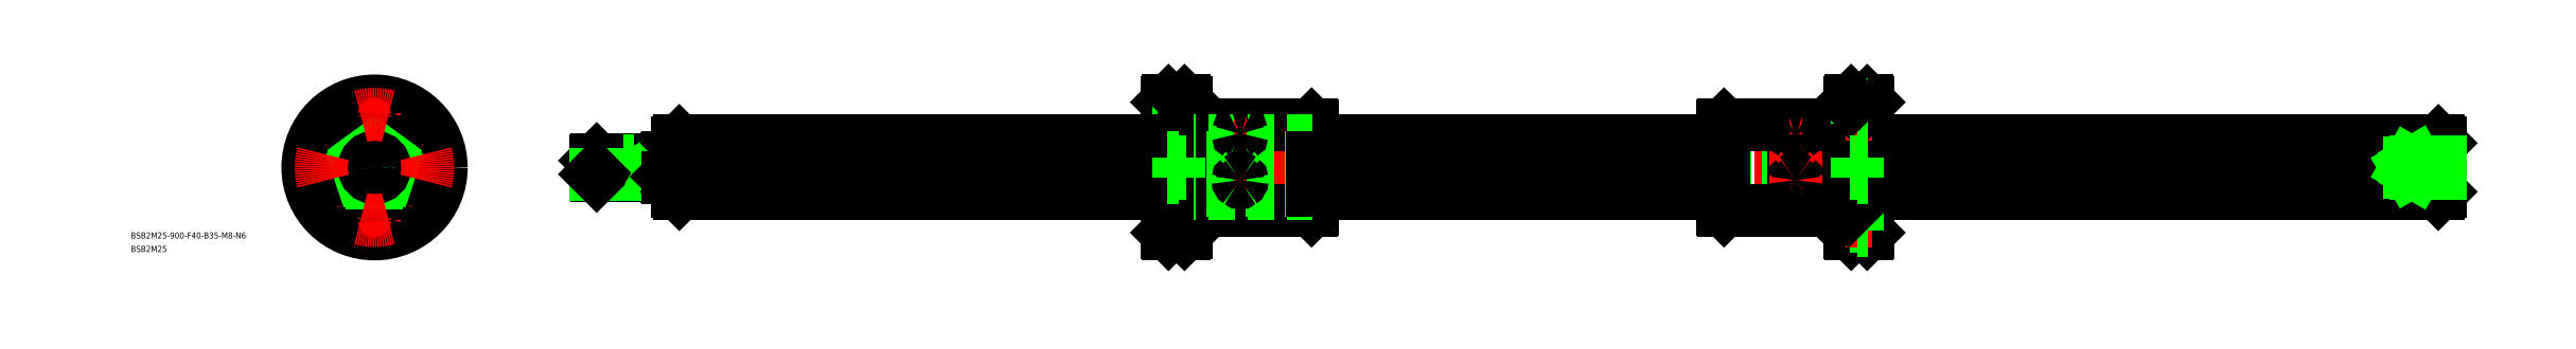
<metadata>
{"format":"dxf","ext":"dxf","renderer":"ezdxf+matplotlib","layout":"modelspace","background":"white","min_lineweight":24,"dpi":150}
</metadata>
<code>
0
SECTION
2
ENTITIES
0
LINE
8
0
10
148.7
20
5.046
30
0
11
386.7
21
5.046
31
0
0
LINE
8
0
10
148.7
20
2.896
30
0
11
386.7
21
2.896
31
0
0
LINE
8
0
10
148.7
20
-9.731
30
0
11
386.7
21
-9.731
31
0
0
LINE
8
0
10
148.7
20
-11.06
30
0
11
386.7
21
-11.06
31
0
0
LINE
8
0
10
657.7
20
12.85
30
0
11
457.7
21
12.85
31
0
0
LINE
8
0
10
657.7
20
-12.9
30
0
11
457.7
21
-12.9
31
0
0
LINE
8
CENTER
10
1010
20
0
30
0
11
105.7
21
0
31
0
0
LINE
8
0
10
728.7
20
5.046
30
0
11
1007
21
5.046
31
0
0
LINE
8
0
10
728.7
20
2.896
30
0
11
1007
21
2.896
31
0
0
LINE
8
0
10
728.7
20
-9.731
30
0
11
1007
21
-9.731
31
0
0
LINE
8
0
10
728.7
20
-11.06
30
0
11
1007
21
-11.06
31
0
0
LINE
8
0
10
1007
20
12.85
30
0
11
728.7
21
12.85
31
0
0
LINE
8
0
10
1007
20
-12.9
30
0
11
728.7
21
-12.9
31
0
0
LINE
8
0
10
657.7
20
-11.06
30
0
11
728.7
21
-11.06
31
0
0
LINE
8
0
10
657.7
20
-9.731
30
0
11
728.7
21
-9.731
31
0
0
LINE
8
0
10
657.7
20
2.896
30
0
11
728.7
21
2.896
31
0
0
LINE
8
0
10
657.7
20
5.046
30
0
11
728.7
21
5.046
31
0
0
LINE
8
0
10
728.7
20
-12.9
30
0
11
657.7
21
-12.9
31
0
0
LINE
8
0
10
728.7
20
12.85
30
0
11
657.7
21
12.85
31
0
0
LINE
8
0
10
387.3
20
-32.5
30
0
11
395.1
21
-32.5
31
0
0
LINE
8
0
10
392.1
20
-28.75
30
0
11
395.7
21
-28.75
31
0
0
LINE
8
0
10
395.7
20
-23.25
30
0
11
392.1
21
-23.25
31
0
0
LINE
8
CENTER
10
397.7
20
-26
30
0
11
384.7
21
-26
31
0
0
LINE
8
0
10
395.1
20
32.5
30
0
11
387.3
21
32.5
31
0
0
LINE
8
CENTER
10
397.7
20
26
30
0
11
384.7
21
26
31
0
0
LINE
8
0
10
395.7
20
23.25
30
0
11
392.1
21
23.25
31
0
0
LINE
8
0
10
392.1
20
28.75
30
0
11
395.7
21
28.75
31
0
0
LINE
8
0
10
387.3
20
32.5
30
0
11
387.3
21
-32.5
31
0
0
LINE
8
0
10
386.7
20
31.9
30
0
11
386.7
21
-31.9
31
0
0
LINE
8
0
10
392.1
20
-30.75
30
0
11
392.1
21
-21.25
31
0
0
LINE
8
0
10
386.7
20
-31.9
30
0
11
387.3
21
-32.5
31
0
0
LINE
8
0
10
392.1
20
-30.75
30
0
11
386.7
21
-30.75
31
0
0
LINE
8
0
10
386.7
20
-21.25
30
0
11
392.1
21
-21.25
31
0
0
LINE
8
0
10
386.7
20
31.9
30
0
11
387.3
21
32.5
31
0
0
LINE
8
0
10
392.1
20
30.75
30
0
11
392.1
21
21.25
31
0
0
LINE
8
0
10
386.7
20
21.25
30
0
11
392.1
21
21.25
31
0
0
LINE
8
0
10
392.1
20
30.75
30
0
11
386.7
21
30.75
31
0
0
LINE
8
0
10
423.4
20
21
30
0
11
423.4
21
-21
31
0
0
LINE
8
0
10
421
20
21
30
0
11
421
21
-21
31
0
0
LINE
8
0
10
395.7
20
-31.9
30
0
11
395.7
21
31.9
31
0
0
LINE
8
0
10
395.1
20
32.5
30
0
11
395.1
21
-32.5
31
0
0
LINE
8
0
10
396.3
20
21
30
0
11
396.3
21
-21
31
0
0
LINE
8
0
10
457.1
20
21
30
0
11
457.1
21
-21
31
0
0
LINE
8
0
10
457.7
20
20.4
30
0
11
457.7
21
-20.4
31
0
0
LINE
8
CENTER
10
422.2
20
23.57
30
0
11
422.2
21
-24.1
31
0
0
LINE
8
0
10
457.1
20
-21
30
0
11
423.4
21
-21
31
0
0
LINE
8
0
10
396.3
20
-21
30
0
11
421
21
-21
31
0
0
LINE
8
0
10
395.7
20
-31.9
30
0
11
395.1
21
-32.5
31
0
0
LINE
8
0
10
395.7
20
-20.4
30
0
11
396.3
21
-21
31
0
0
ARC
8
0
10
422.2
20
-21.9
30
0
40
1.5
50
36.87
51
143.1
0
LINE
8
0
10
457.7
20
-20.4
30
0
11
457.1
21
-21
31
0
0
LINE
8
0
10
457.1
20
21
30
0
11
423.4
21
21
31
0
0
LINE
8
0
10
395.1
20
32.5
30
0
11
395.7
21
31.9
31
0
0
LINE
8
0
10
396.3
20
21
30
0
11
421
21
21
31
0
0
LINE
8
0
10
396.3
20
21
30
0
11
395.7
21
20.4
31
0
0
ARC
8
0
10
422.2
20
21.9
30
0
40
1.5
50
216.9
51
323.1
0
LINE
8
0
10
457.1
20
21
30
0
11
457.7
21
20.4
31
0
0
LINE
8
0
10
1008
20
11.9
30
0
11
1008
21
-11.9
31
0
0
INSERT
8
0
2
*U6
10
0
20
0
30
0
0
INSERT
8
0
2
*U7
10
0
20
0
30
0
0
LINE
8
0
10
692
20
21
30
0
11
692
21
-21
31
0
0
LINE
8
0
10
694.4
20
21
30
0
11
694.4
21
-21
31
0
0
LINE
8
0
10
658.3
20
21
30
0
11
658.3
21
-21
31
0
0
LINE
8
0
10
657.7
20
20.4
30
0
11
657.7
21
-20.4
31
0
0
LINE
8
0
10
719.1
20
21
30
0
11
719.1
21
-21
31
0
0
LINE
8
0
10
728.1
20
32.5
30
0
11
728.1
21
-32.5
31
0
0
LINE
8
0
10
728.7
20
31.9
30
0
11
728.7
21
-31.9
31
0
0
LINE
8
0
10
719.7
20
-31.9
30
0
11
719.7
21
31.9
31
0
0
LINE
8
0
10
720.3
20
32.5
30
0
11
720.3
21
-32.5
31
0
0
LINE
8
CENTER
10
693.2
20
23.57
30
0
11
693.2
21
-24.1
31
0
0
LINE
8
0
10
719.1
20
-21
30
0
11
694.4
21
-21
31
0
0
LINE
8
0
10
728.7
20
-31.9
30
0
11
728.1
21
-32.5
31
0
0
LINE
8
0
10
719.7
20
-31.9
30
0
11
720.3
21
-32.5
31
0
0
LINE
8
0
10
728.1
20
-32.5
30
0
11
720.3
21
-32.5
31
0
0
LINE
8
0
10
719.7
20
-23.25
30
0
11
723.3
21
-23.25
31
0
0
LINE
8
0
10
723.3
20
-28.75
30
0
11
719.7
21
-28.75
31
0
0
LINE
8
CENTER
10
717.7
20
-26
30
0
11
730.7
21
-26
31
0
0
LINE
8
0
10
723.3
20
-30.75
30
0
11
723.3
21
-21.25
31
0
0
LINE
8
0
10
723.3
20
-30.75
30
0
11
728.7
21
-30.75
31
0
0
LINE
8
0
10
728.7
20
-21.25
30
0
11
723.3
21
-21.25
31
0
0
LINE
8
0
10
719.7
20
-20.4
30
0
11
719.1
21
-21
31
0
0
LINE
8
0
10
658.3
20
-21
30
0
11
692
21
-21
31
0
0
ARC
8
0
10
693.2
20
-21.9
30
0
40
1.5
50
36.87
51
143.1
0
LINE
8
0
10
657.7
20
-20.4
30
0
11
658.3
21
-21
31
0
0
LINE
8
0
10
719.1
20
21
30
0
11
694.4
21
21
31
0
0
LINE
8
0
10
719.1
20
21
30
0
11
719.7
21
20.4
31
0
0
LINE
8
0
10
720.3
20
32.5
30
0
11
728.1
21
32.5
31
0
0
LINE
8
0
10
723.3
20
28.75
30
0
11
719.7
21
28.75
31
0
0
LINE
8
0
10
719.7
20
23.25
30
0
11
723.3
21
23.25
31
0
0
LINE
8
CENTER
10
717.7
20
26
30
0
11
730.7
21
26
31
0
0
LINE
8
0
10
723.3
20
30.75
30
0
11
723.3
21
21.25
31
0
0
LINE
8
0
10
728.7
20
21.25
30
0
11
723.3
21
21.25
31
0
0
LINE
8
0
10
728.7
20
31.9
30
0
11
728.1
21
32.5
31
0
0
LINE
8
0
10
723.3
20
30.75
30
0
11
728.7
21
30.75
31
0
0
LINE
8
0
10
720.3
20
32.5
30
0
11
719.7
21
31.9
31
0
0
LINE
8
0
10
658.3
20
21
30
0
11
657.7
21
20.4
31
0
0
ARC
8
0
10
693.2
20
21.9
30
0
40
1.5
50
216.9
51
323.1
0
LINE
8
0
10
658.3
20
21
30
0
11
692
21
21
31
0
0
LINE
8
0
10
386.7
20
-9.731
30
0
11
457.7
21
-9.731
31
0
0
LINE
8
0
10
386.7
20
-11.06
30
0
11
457.7
21
-11.06
31
0
0
LINE
8
0
10
457.7
20
-12.9
30
0
11
386.7
21
-12.9
31
0
0
LINE
8
0
10
386.7
20
5.046
30
0
11
457.7
21
5.046
31
0
0
LINE
8
0
10
457.7
20
12.85
30
0
11
386.7
21
12.85
31
0
0
LINE
8
0
10
386.7
20
2.896
30
0
11
457.7
21
2.896
31
0
0
LINE
8
0
10
457.7
20
-11.06
30
0
11
657.7
21
-11.06
31
0
0
LINE
8
0
10
386.7
20
-12.9
30
0
11
148.7
21
-12.9
31
0
0
LINE
8
0
10
457.7
20
-9.731
30
0
11
657.7
21
-9.731
31
0
0
LINE
8
0
10
457.7
20
2.896
30
0
11
657.7
21
2.896
31
0
0
LINE
8
0
10
457.7
20
5.046
30
0
11
657.7
21
5.046
31
0
0
LINE
8
0
10
386.7
20
12.85
30
0
11
148.6
21
12.85
31
0
0
LINE
8
0
10
1007
20
12.85
30
0
11
1008
21
11.9
31
0
0
LINE
8
0
10
1008
20
-11.9
30
0
11
1007
21
-12.9
31
0
0
LINE
8
0
10
1007
20
12.85
30
0
11
1007
21
-12.9
31
0
0
LINE
8
0
10
995.7
20
3
30
0
11
994.7
21
2.459
31
0
0
LINE
8
0
10
995.7
20
3
30
0
11
995.7
21
-3
31
0
0
LINE
8
0
10
1008
20
2.459
30
0
11
992.7
21
2.459
31
0
0
LINE
8
0
10
1008
20
-3
30
0
11
995.7
21
-3
31
0
0
LINE
8
0
10
1008
20
-2.458
30
0
11
992.7
21
-2.458
31
0
0
LINE
8
0
10
992.7
20
2.459
30
0
11
991.3
21
4.813e-12
31
0
0
LINE
8
0
10
995.7
20
-3
30
0
11
994.7
21
-2.458
31
0
0
LINE
8
0
10
992.7
20
-2.458
30
0
11
991.3
21
4.813e-12
31
0
0
LINE
8
0
10
992.7
20
2.459
30
0
11
992.7
21
-2.458
31
0
0
LINE
8
0
10
1008
20
3
30
0
11
995.7
21
3
31
0
0
LINE
8
0
10
108.4
20
4
30
0
11
142.7
21
4
31
0
0
LINE
8
0
10
107.7
20
3.324
30
0
11
139.7
21
3.324
31
0
0
LINE
8
0
10
108.4
20
-4
30
0
11
108.4
21
4
31
0
0
LINE
8
0
10
107.7
20
3.324
30
0
11
107.7
21
-3.323
31
0
0
LINE
8
0
10
107.7
20
3.324
30
0
11
108.4
21
4
31
0
0
LINE
8
0
10
142.7
20
4.5
30
0
11
142.7
21
-4.5
31
0
0
LINE
8
0
10
143.2
20
5
30
0
11
143.2
21
-5
31
0
0
LINE
8
0
10
139.7
20
-4
30
0
11
139.7
21
4
31
0
0
LINE
8
0
10
142.7
20
4.5
30
0
11
143.2
21
5
31
0
0
LINE
8
0
10
143.2
20
5
30
0
11
147.7
21
5
31
0
0
LINE
8
0
10
140.8
20
4
30
0
11
139.7
21
3.324
31
0
0
LINE
8
0
10
108.4
20
-4
30
0
11
142.7
21
-4
31
0
0
LINE
8
0
10
107.7
20
-3.323
30
0
11
139.7
21
-3.323
31
0
0
LINE
8
0
10
107.7
20
-3.323
30
0
11
108.4
21
-4
31
0
0
LINE
8
0
10
140.8
20
-4
30
0
11
139.7
21
-3.323
31
0
0
LINE
8
0
10
142.7
20
-4.5
30
0
11
143.2
21
-5
31
0
0
LINE
8
0
10
143.2
20
-5
30
0
11
147.7
21
-5
31
0
0
LINE
8
0
10
147.7
20
-11.9
30
0
11
147.7
21
11.9
31
0
0
LINE
8
0
10
147.7
20
-11.9
30
0
11
148.7
21
-12.9
31
0
0
LINE
8
0
10
147.7
20
11.9
30
0
11
148.6
21
12.85
31
0
0
LINE
8
0
10
148.7
20
12.85
30
0
11
148.7
21
-12.9
31
0
0
CIRCLE
8
0
10
0
20
0
30
0
40
20.4
0
CIRCLE
8
0
10
0
20
0
30
0
40
21
0
CIRCLE
8
0
10
0
20
0
30
0
40
32.5
0
LINE
8
CENTER
10
-34.5
20
0
30
0
11
34.5
21
0
31
0
0
CIRCLE
8
0
10
0
20
0
30
0
40
31.9
0
LINE
8
CENTER
10
0
20
-34.5
30
0
11
0
21
34.5
31
0
0
CIRCLE
8
0
10
-26
20
0
30
0
40
2.75
0
CIRCLE
8
0
10
-26
20
0
30
0
40
4.75
0
CIRCLE
8
0
10
0
20
-26
30
0
40
4.75
0
CIRCLE
8
0
10
0
20
-26
30
0
40
2.75
0
CIRCLE
8
0
10
0
20
26
30
0
40
4.75
0
CIRCLE
8
0
10
0
20
26
30
0
40
2.75
0
CIRCLE
8
0
10
26
20
0
30
0
40
4.75
0
CIRCLE
8
0
10
26
20
0
30
0
40
2.75
0
ARC
8
0
10
-1.136e-13
20
14.5
30
0
40
2
50
235.6
51
304.4
0
LINE
8
CENTER
10
-14.17
20
4.604
30
0
11
-10.14
21
3.295
31
0
0
LINE
8
CENTER
10
14.17
20
4.604
30
0
11
10.14
21
3.295
31
0
0
LINE
8
CENTER
10
-8.758
20
-12.05
30
0
11
-6.268
21
-8.627
31
0
0
LINE
8
CENTER
10
8.758
20
-12.05
30
0
11
6.268
21
-8.627
31
0
0
ARC
8
0
10
-8.523
20
-11.73
30
0
40
2
50
19.57
51
88.43
0
ARC
8
0
10
-13.79
20
4.481
30
0
40
2
50
307.6
51
16.43
0
ARC
8
0
10
8.523
20
-11.73
30
0
40
2
50
91.57
51
160.4
0
ARC
8
0
10
13.79
20
4.481
30
0
40
2
50
163.6
51
232.4
0
LINE
8
CENTER
10
21.87
20
-7.107
30
0
11
10.37
21
-3.368
31
0
0
LINE
8
CENTER
10
-21.87
20
-7.107
30
0
11
-10.37
21
-3.368
31
0
0
LINE
8
CENTER
10
13.52
20
18.61
30
0
11
6.407
21
8.818
31
0
0
LINE
8
CENTER
10
-13.52
20
18.61
30
0
11
-6.407
21
8.818
31
0
0
ARC
8
0
10
0
20
0
30
0
40
12.9
50
23.03
51
84.97
0
ARC
8
0
10
0
20
0
30
0
40
12.9
50
95.03
51
157
0
ARC
8
0
10
0
20
0
30
0
40
12.9
50
167
51
229
0
ARC
8
0
10
0
20
0
30
0
40
12.9
50
239
51
301
0
ARC
8
0
10
0
20
0
30
0
40
12.9
50
311
51
12.97
0
CIRCLE
8
0
10
0
20
0
30
0
40
11.66
0
LINE
8
0
10
1
20
-12.86
30
0
11
1
21
-20.38
31
0
0
LINE
8
0
10
-1
20
-12.86
30
0
11
-1
21
-20.38
31
0
0
LINE
8
0
10
19.69
20
-5.345
30
0
11
12.54
21
-3.023
31
0
0
LINE
8
0
10
19.07
20
-7.247
30
0
11
11.92
21
-4.925
31
0
0
LINE
8
0
10
-19.69
20
-5.345
30
0
11
-12.54
21
-3.023
31
0
0
LINE
8
0
10
-19.07
20
-7.247
30
0
11
-11.92
21
-4.925
31
0
0
LINE
8
0
10
11.17
20
17.07
30
0
11
6.751
21
10.99
31
0
0
LINE
8
0
10
12.79
20
15.9
30
0
11
8.369
21
9.817
31
0
0
LINE
8
0
10
-12.79
20
15.9
30
0
11
-8.369
21
9.817
31
0
0
LINE
8
0
10
-11.17
20
17.07
30
0
11
-6.751
21
10.99
31
0
0
CIRCLE
8
0
10
0
20
0
30
0
40
3.324
0
CIRCLE
8
0
10
0
20
0
30
0
40
4
0
CIRCLE
8
0
10
0
20
0
30
0
40
4.5
0
CIRCLE
8
0
10
0
20
0
30
0
40
5
0
ARC
8
CENTER
10
0
20
0
30
0
40
26
50
255.1
51
284.9
0
ARC
8
CENTER
10
0
20
0
30
0
40
26
50
165.1
51
194.9
0
ARC
8
CENTER
10
0
20
0
30
0
40
26
50
75.11
51
104.9
0
ARC
8
CENTER
10
0
20
0
30
0
40
26
50
345.1
51
14.89
0
LINE
8
0
10
395.7
20
-2.75
30
0
11
392.1
21
-2.75
31
0
0
LINE
8
0
10
392.1
20
2.75
30
0
11
395.7
21
2.75
31
0
0
LINE
8
0
10
392.1
20
4.75
30
0
11
392.1
21
-4.75
31
0
0
LINE
8
0
10
386.7
20
-4.75
30
0
11
392.1
21
-4.75
31
0
0
LINE
8
0
10
392.1
20
4.75
30
0
11
386.7
21
4.75
31
0
0
LINE
8
0
10
723.3
20
2.75
30
0
11
719.7
21
2.75
31
0
0
LINE
8
0
10
719.7
20
-2.75
30
0
11
723.3
21
-2.75
31
0
0
LINE
8
0
10
723.3
20
4.75
30
0
11
723.3
21
-4.75
31
0
0
LINE
8
0
10
728.7
20
-4.75
30
0
11
723.3
21
-4.75
31
0
0
LINE
8
0
10
723.3
20
4.75
30
0
11
728.7
21
4.75
31
0
0
LINE
8
CENTER
10
696.2
20
16.5
30
0
11
690.2
21
16.5
31
0
0
LINE
8
CENTER
10
696.2
20
-6.304
30
0
11
690.2
21
-6.304
31
0
0
ARC
8
0
10
692.7
20
16.44
30
0
40
0.5387
50
105.2
51
173
0
ARC
8
0
10
692.7
20
16.54
30
0
40
0.5525
50
183.6
51
243.1
0
ARC
8
0
10
693.6
20
16.54
30
0
40
0.5525
50
296.9
51
356.4
0
ARC
8
0
10
693.6
20
16.44
30
0
40
0.5387
50
7.021
51
74.81
0
ARC
8
0
10
693.2
20
15.4
30
0
40
1.671
50
68.72
51
111.3
0
ARC
8
0
10
693.2
20
17.61
30
0
40
1.709
50
245.9
51
294.1
0
ARC
8
0
10
693.2
20
-6.375
30
0
40
1.008
50
126.5
51
176
0
ARC
8
0
10
693.1
20
-6.263
30
0
40
0.9205
50
182.6
51
238.7
0
ARC
8
0
10
693.3
20
-6.263
30
0
40
0.9205
50
301.3
51
357.4
0
ARC
8
0
10
693.2
20
-6.375
30
0
40
1.008
50
4.023
51
53.54
0
ARC
8
0
10
693.2
20
-6.26
30
0
40
0.9151
50
49.58
51
130.4
0
ARC
8
0
10
693.2
20
-6.36
30
0
40
0.8875
50
230.9
51
309.1
0
LINE
8
CENTER
10
425.2
20
16.5
30
0
11
419.2
21
16.5
31
0
0
LINE
8
CENTER
10
425.2
20
-6.304
30
0
11
419.2
21
-6.304
31
0
0
ARC
8
0
10
421.7
20
16.44
30
0
40
0.5387
50
105.2
51
173
0
ARC
8
0
10
421.7
20
16.54
30
0
40
0.5525
50
183.6
51
243.1
0
ARC
8
0
10
422.6
20
16.54
30
0
40
0.5525
50
296.9
51
356.4
0
ARC
8
0
10
422.6
20
16.44
30
0
40
0.5387
50
7.021
51
74.81
0
ARC
8
0
10
422.2
20
15.4
30
0
40
1.671
50
68.72
51
111.3
0
ARC
8
0
10
422.2
20
17.61
30
0
40
1.709
50
245.9
51
294.1
0
ARC
8
0
10
422.2
20
-6.375
30
0
40
1.008
50
126.5
51
176
0
ARC
8
0
10
422.1
20
-6.263
30
0
40
0.9205
50
182.6
51
238.7
0
ARC
8
0
10
422.3
20
-6.263
30
0
40
0.9205
50
301.3
51
357.4
0
ARC
8
0
10
422.2
20
-6.375
30
0
40
1.008
50
4.023
51
53.54
0
ARC
8
0
10
422.2
20
-6.26
30
0
40
0.9151
50
49.58
51
130.4
0
ARC
8
0
10
422.2
20
-6.36
30
0
40
0.8875
50
230.9
51
309.1
0
ENDSEC
0
EOF

</code>
